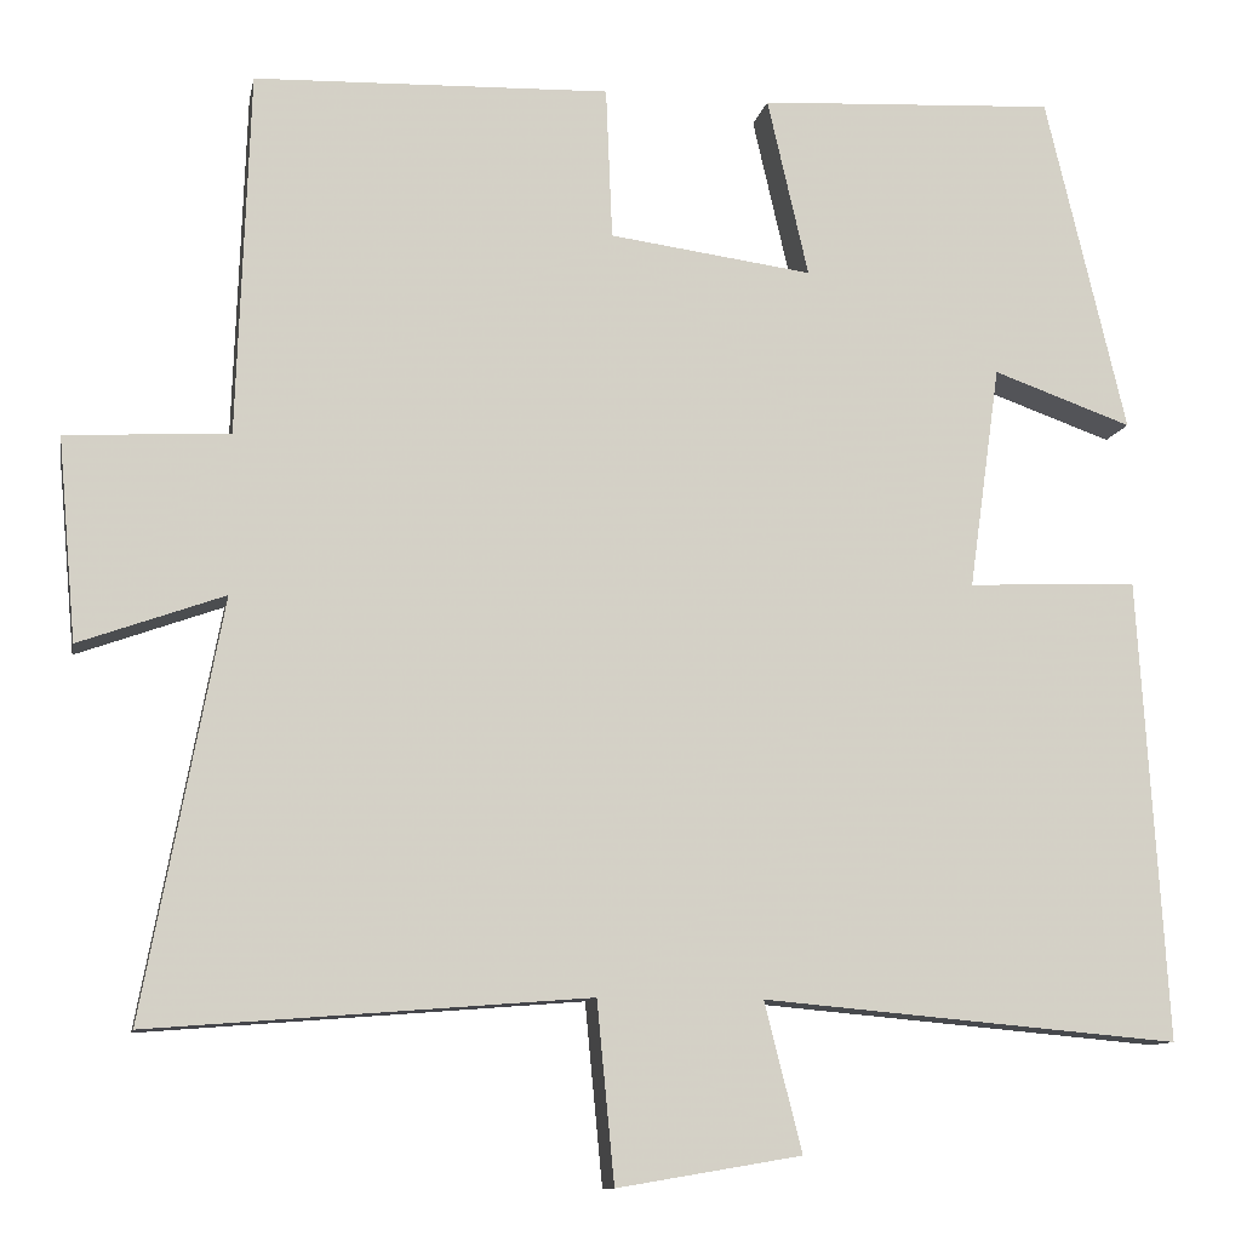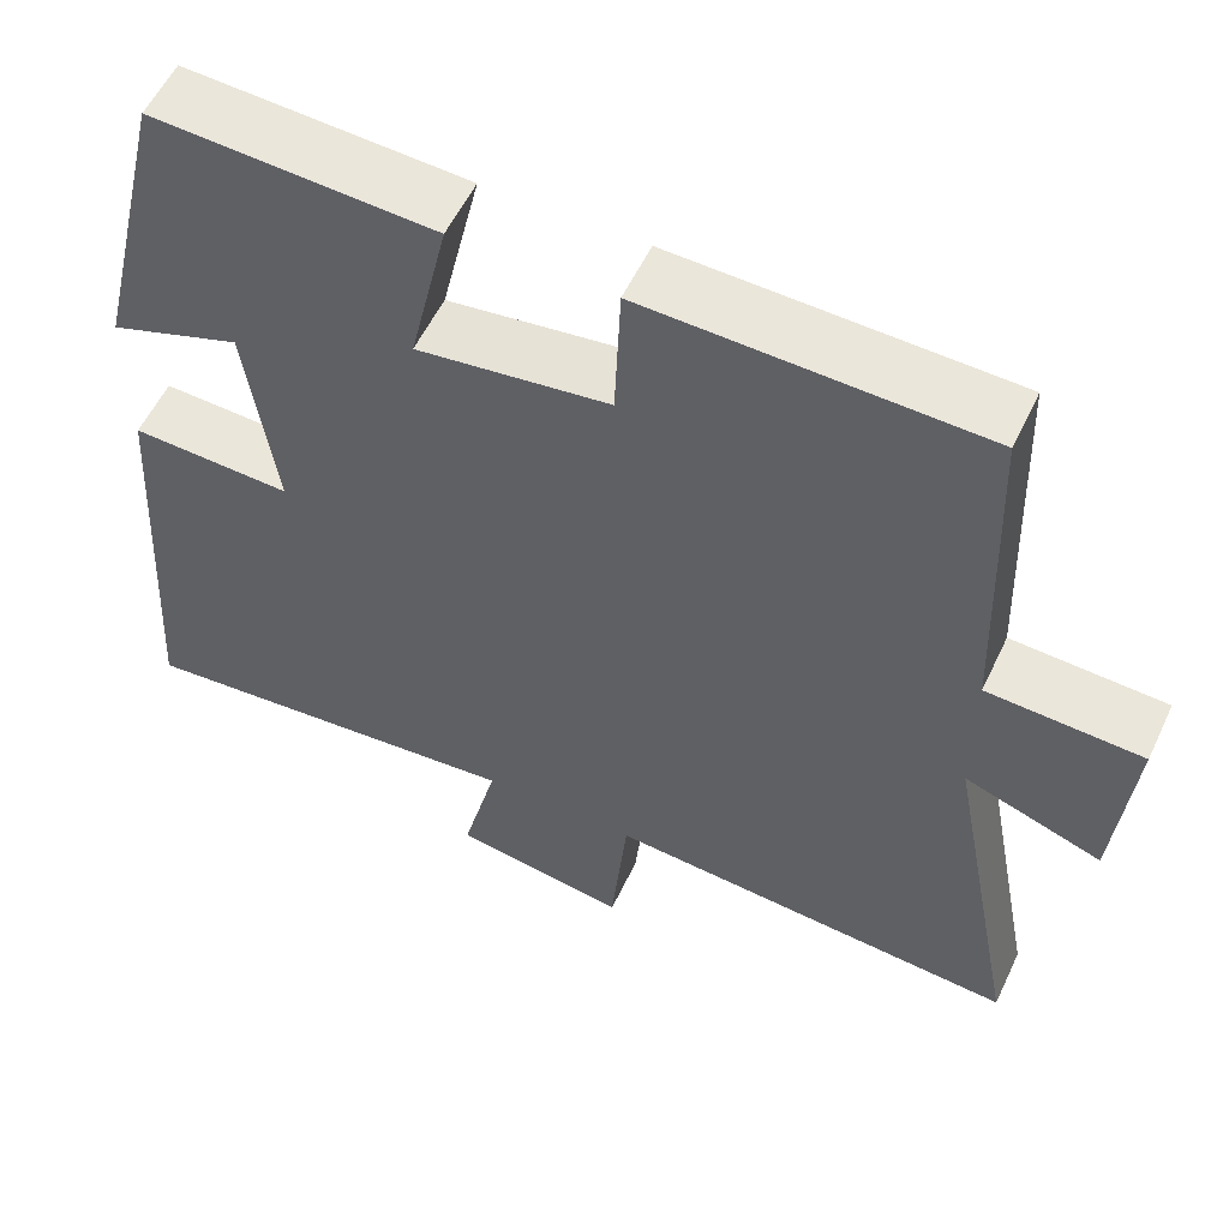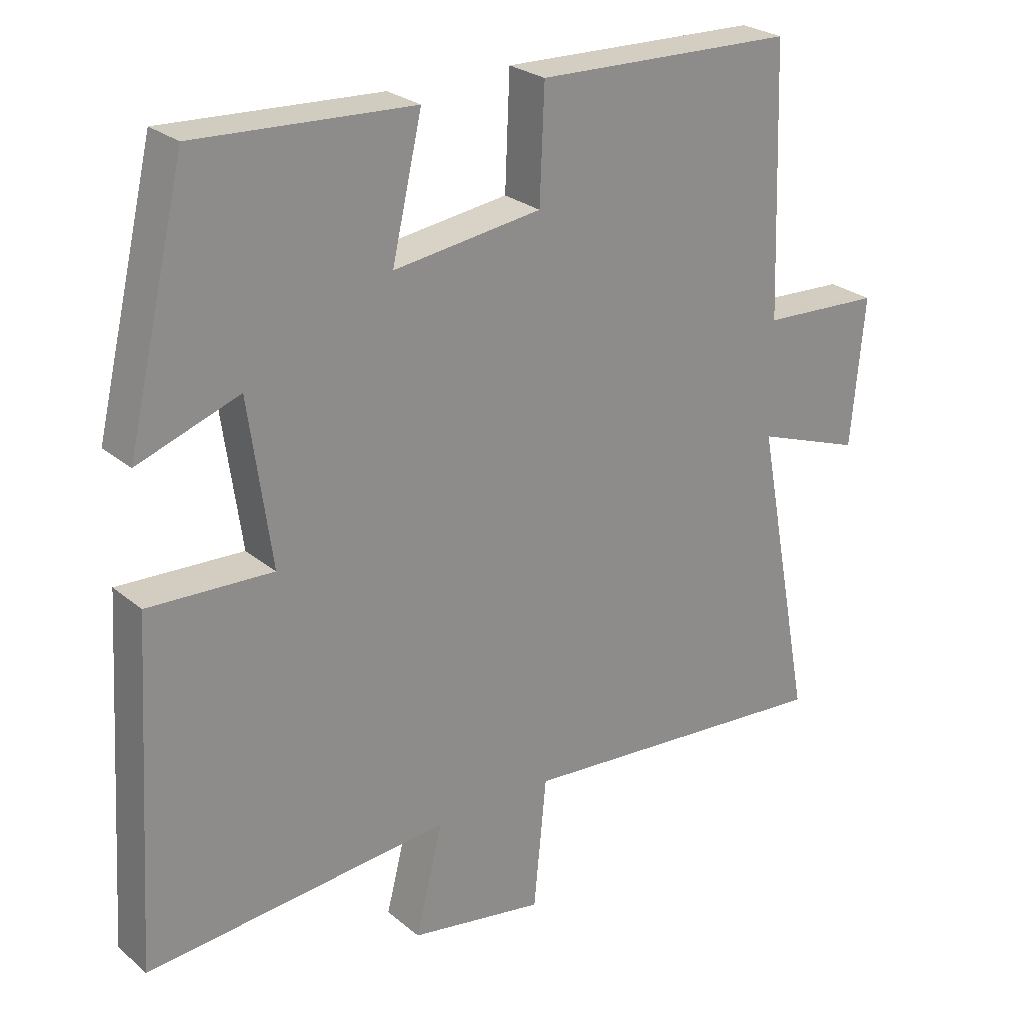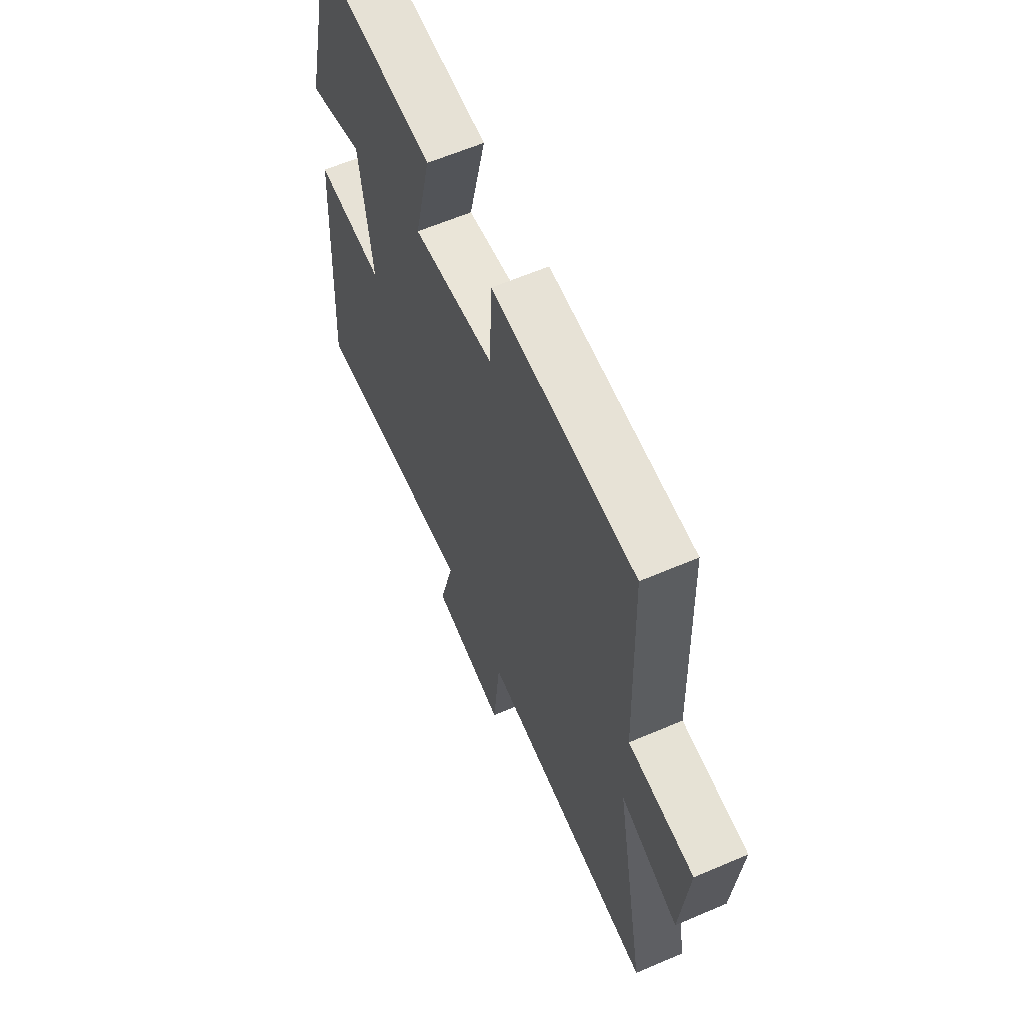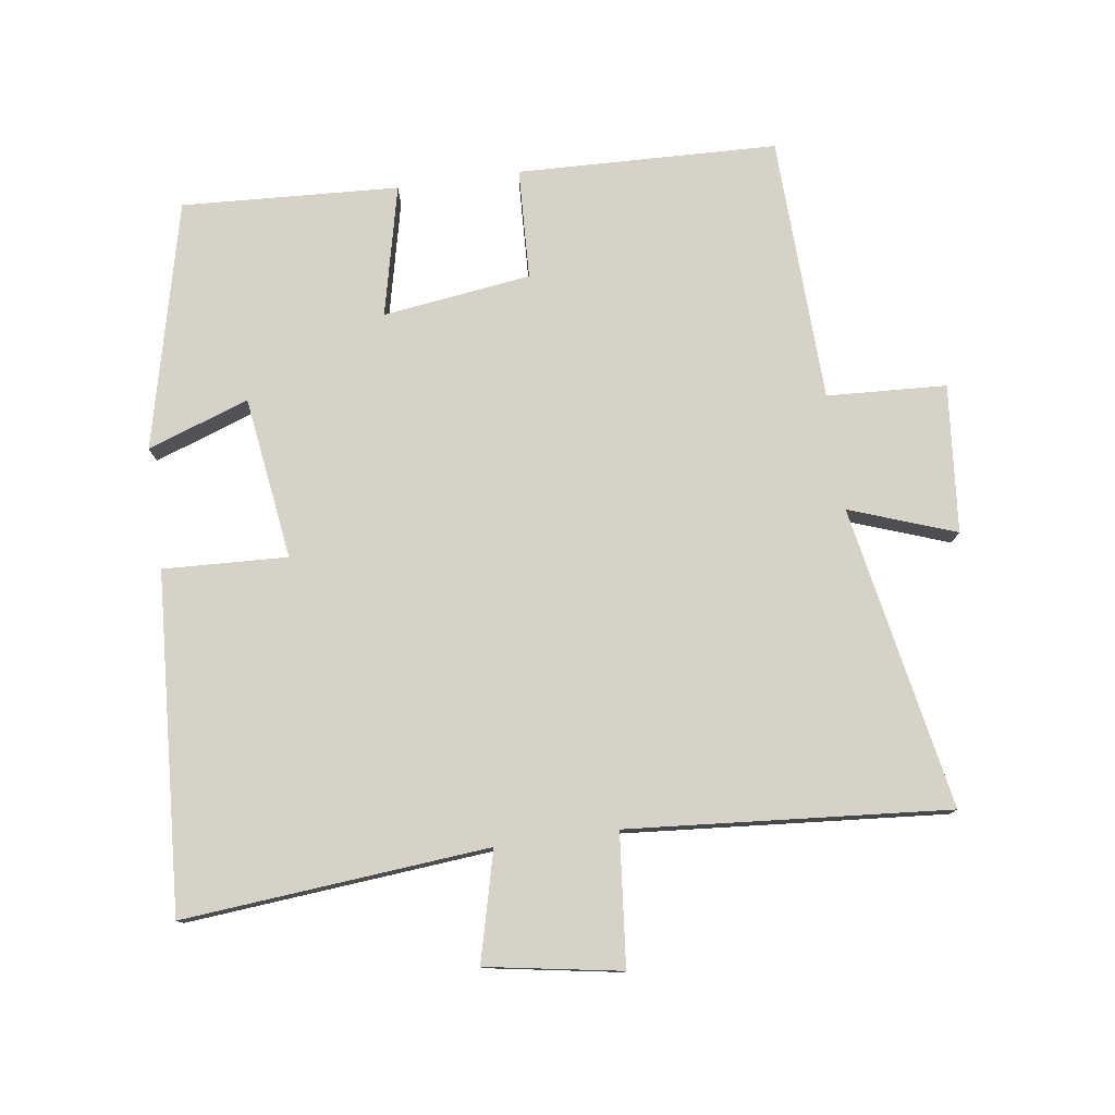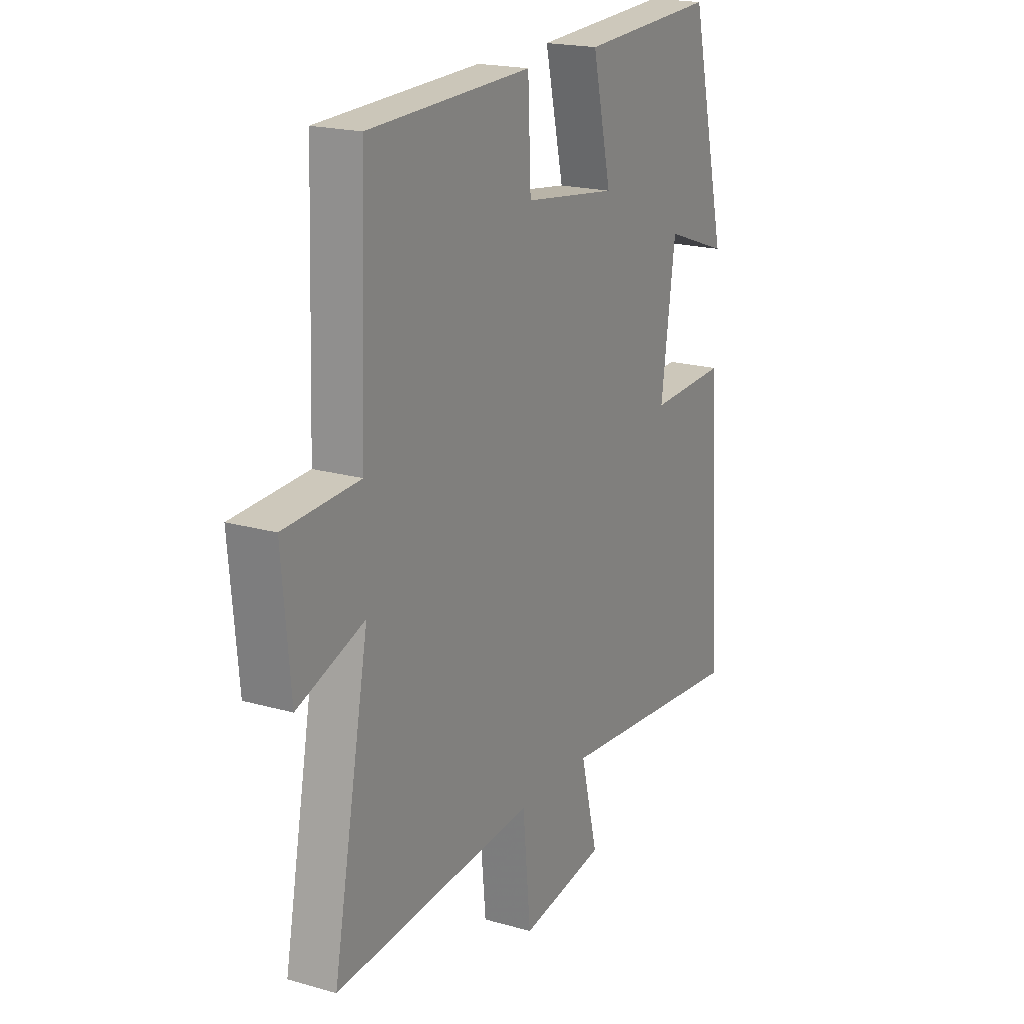
<metadata>
{"format":"obj","ext":"obj","renderer":"f3d","projection":"perspective","resolution":1024,"background":"white","views":[{"elev":-10.5,"azim":-10.8,"up":"+Z"},{"elev":56.2,"azim":-154.9,"up":"+Z"},{"elev":25.7,"azim":142.5,"up":"+Z"},{"elev":61.8,"azim":-113.5,"up":"+Z"},{"elev":78.1,"azim":172.1,"up":"+Y"},{"elev":19.5,"azim":-61.8,"up":"+Z"}]}
</metadata>
<code>
v 0.412 0.07 0.517
v 0.5 0.07 0.147
v 0.348 0.07 0.201
v 0.314 0.07 -0.043
v 0.5 0.07 -0.035
v 0.531 0.07 -0.541
v 0.074 0.07 -0.5
v 0.115 0.07 -0.663
v -0.087 0.07 -0.697
v -0.106 0.07 -0.5
v -0.586 0.07 -0.538
v -0.5 0.07 -0.084
v -0.659 0.07 -0.141
v -0.679 0.07 0.081
v -0.5 0.07 0.09
v -0.486 0.07 0.488
v -0.097 0.07 0.5
v -0.09 0.07 0.334
v 0.132 0.07 0.304
v 0.087 0.07 0.5
v 0.412 0 0.517
v 0.5 0 0.147
v 0.348 0 0.201
v 0.314 0 -0.043
v 0.5 0 -0.035
v 0.531 0 -0.541
v 0.074 0 -0.5
v 0.115 0 -0.663
v -0.087 0 -0.697
v -0.106 0 -0.5
v -0.586 0 -0.538
v -0.5 0 -0.084
v -0.659 0 -0.141
v -0.679 0 0.081
v -0.5 0 0.09
v -0.486 0 0.488
v -0.097 0 0.5
v -0.09 0 0.334
v 0.132 0 0.304
v 0.087 0 0.5
f 1 2 3
f 20 1 3
f 19 20 3
f 18 19 3 4
f 15 16 17 18
f 15 18 4
f 12 13 14 15
f 12 15 4
f 12 4 5
f 11 12 5
f 10 11 5
f 7 8 9 10
f 7 10 5
f 5 6 7
f 23 22 21
f 23 21 40
f 23 40 39
f 24 23 39 38
f 38 37 36 35
f 24 38 35
f 35 34 33 32
f 24 35 32
f 25 24 32
f 25 32 31
f 25 31 30
f 30 29 28 27
f 25 30 27
f 27 26 25
f 1 21 22 2
f 2 22 23 3
f 3 23 24 4
f 4 24 25 5
f 5 25 26 6
f 6 26 27 7
f 7 27 28 8
f 8 28 29 9
f 9 29 30 10
f 10 30 31 11
f 11 31 32 12
f 12 32 33 13
f 13 33 34 14
f 14 34 35 15
f 15 35 36 16
f 16 36 37 17
f 17 37 38 18
f 18 38 39 19
f 19 39 40 20
f 20 40 21 1

</code>
